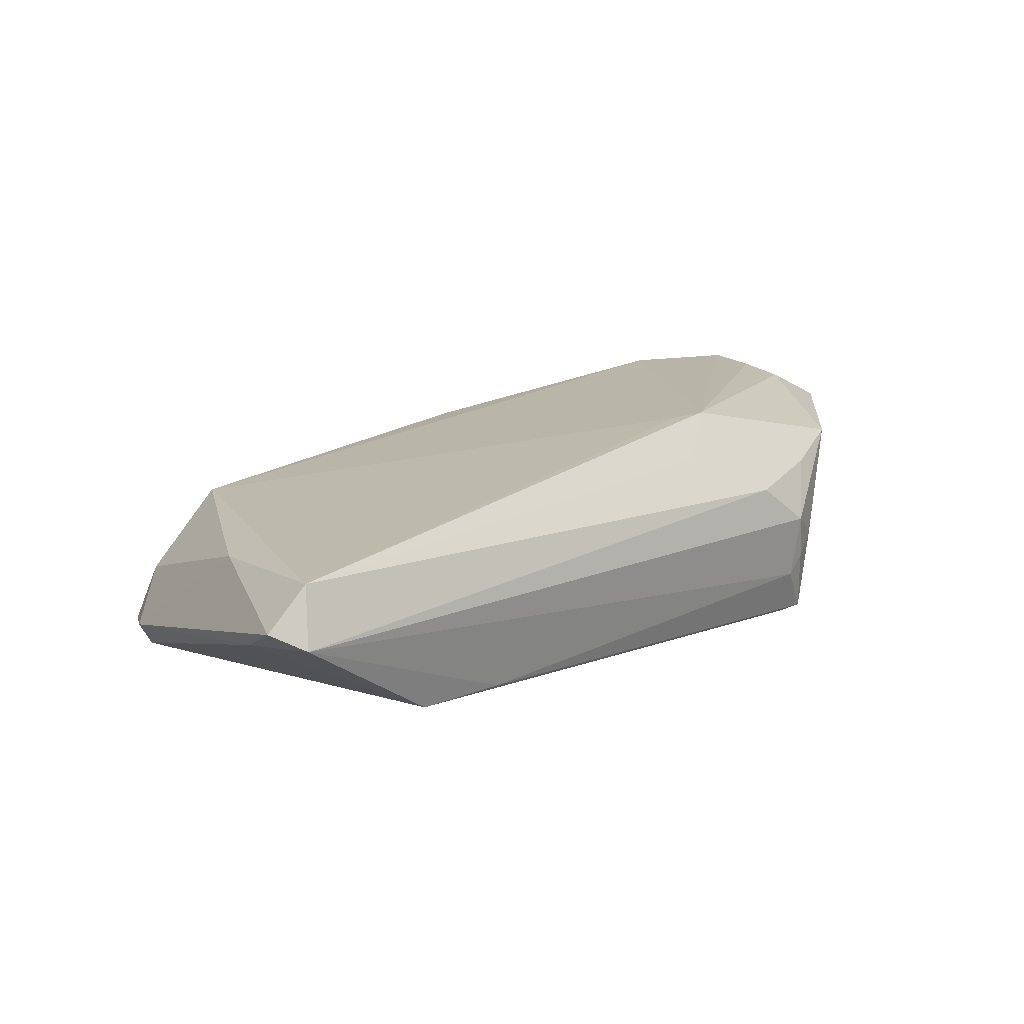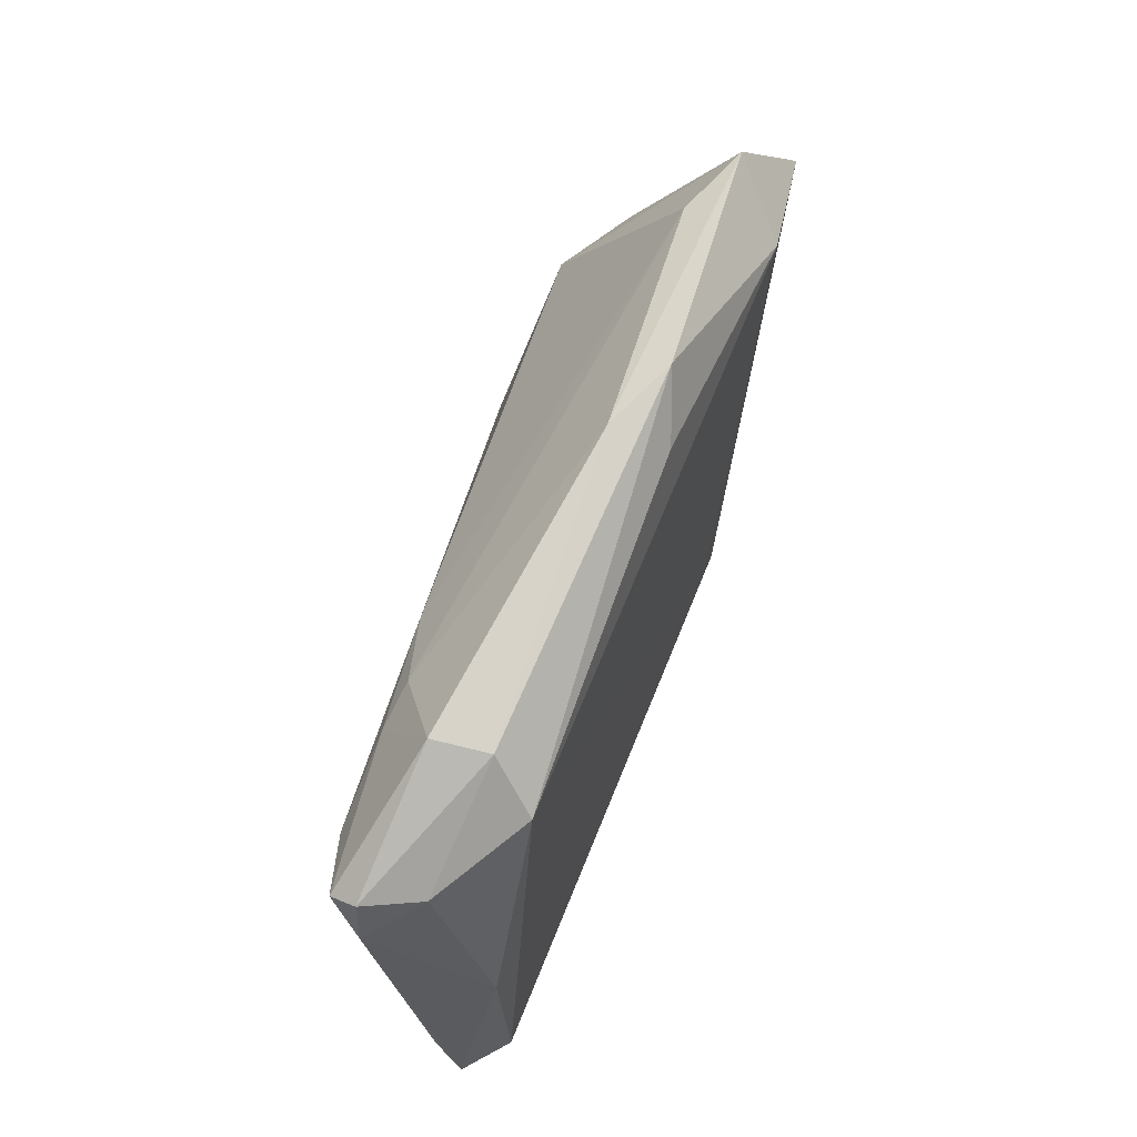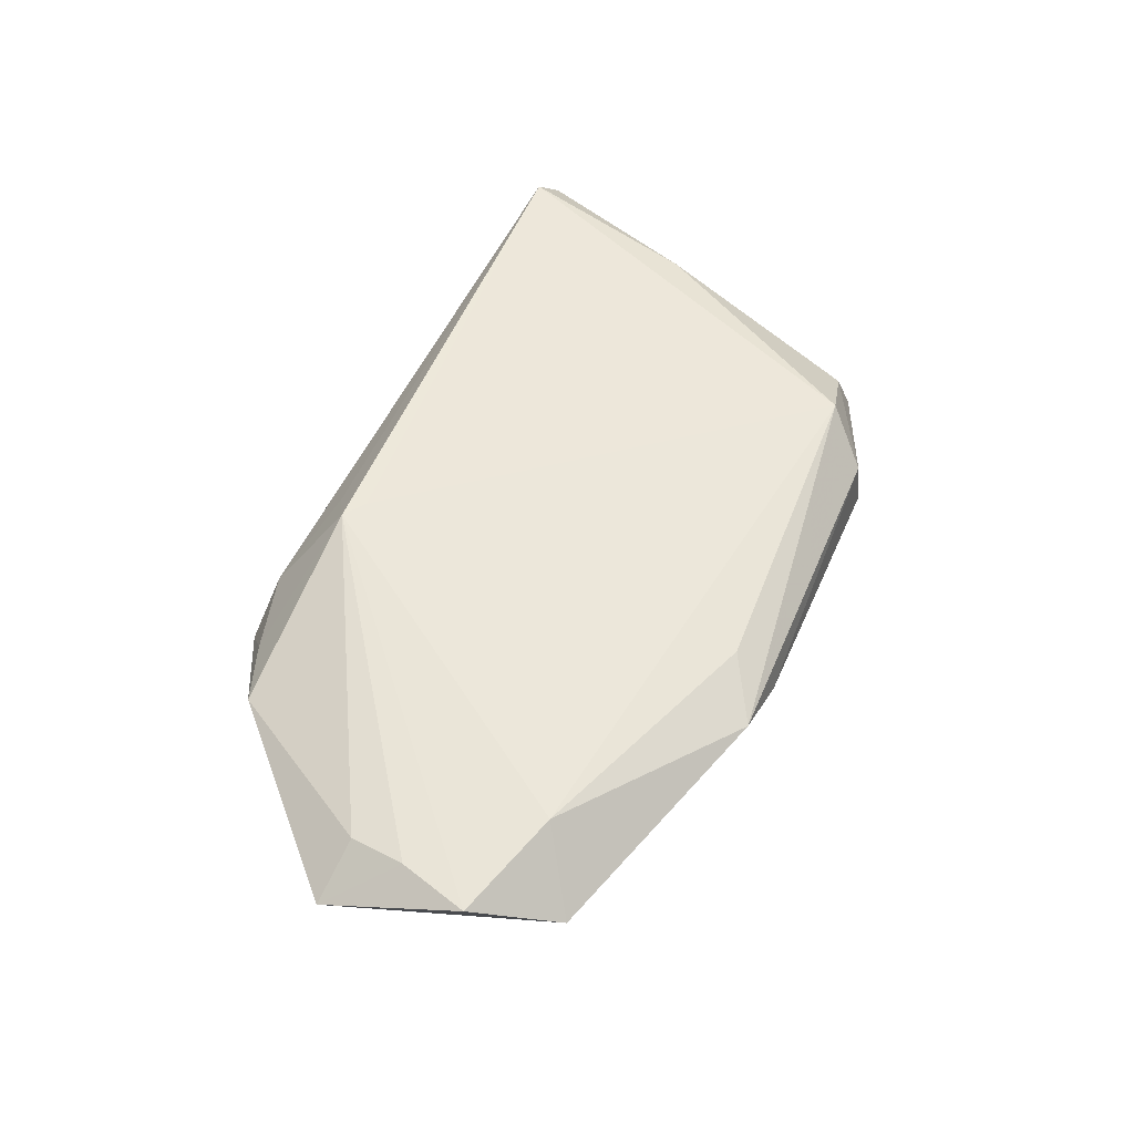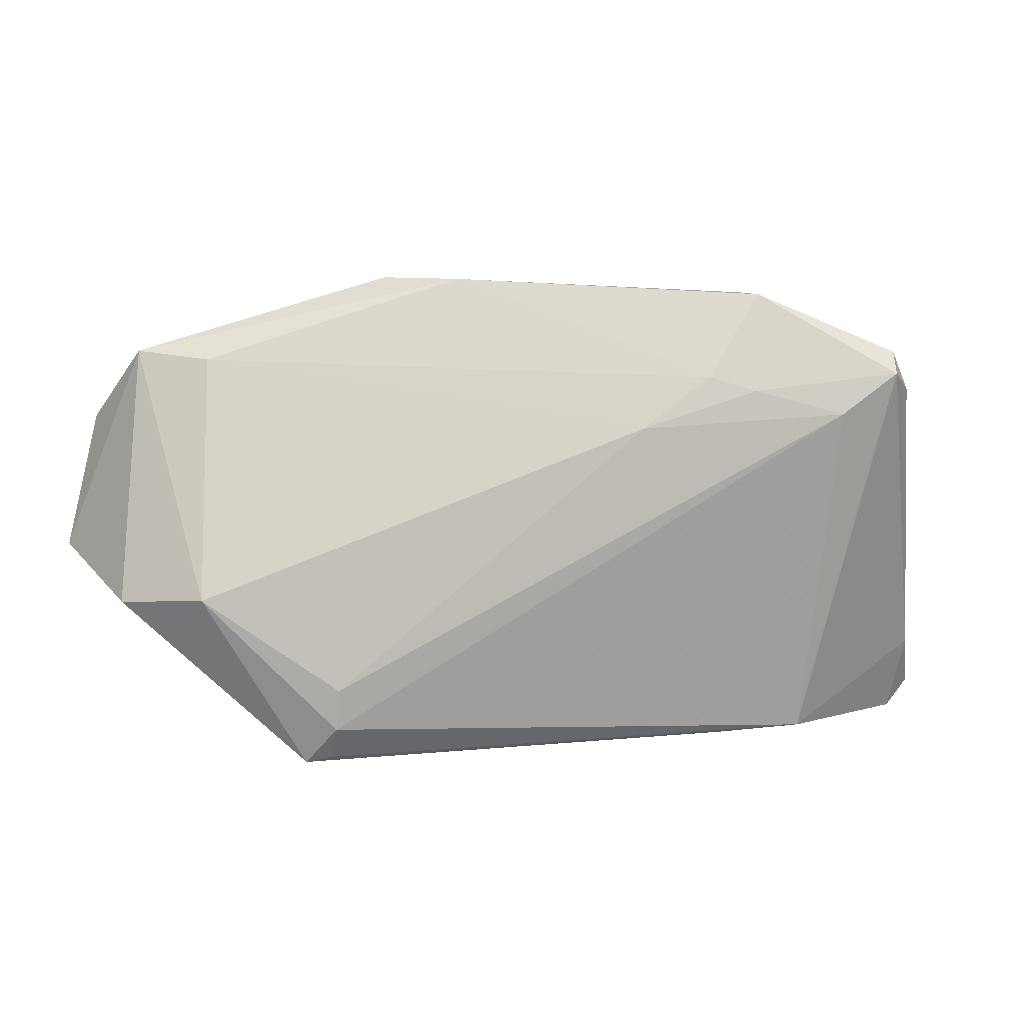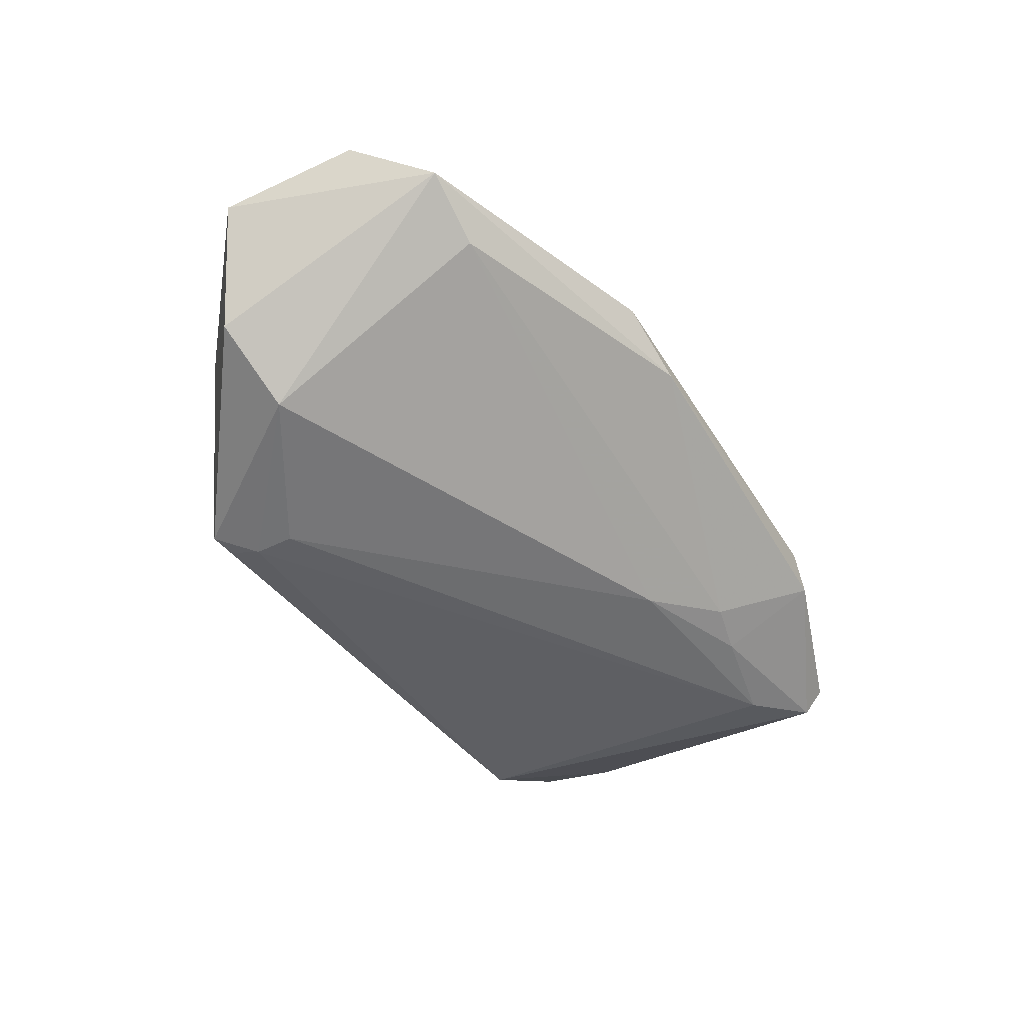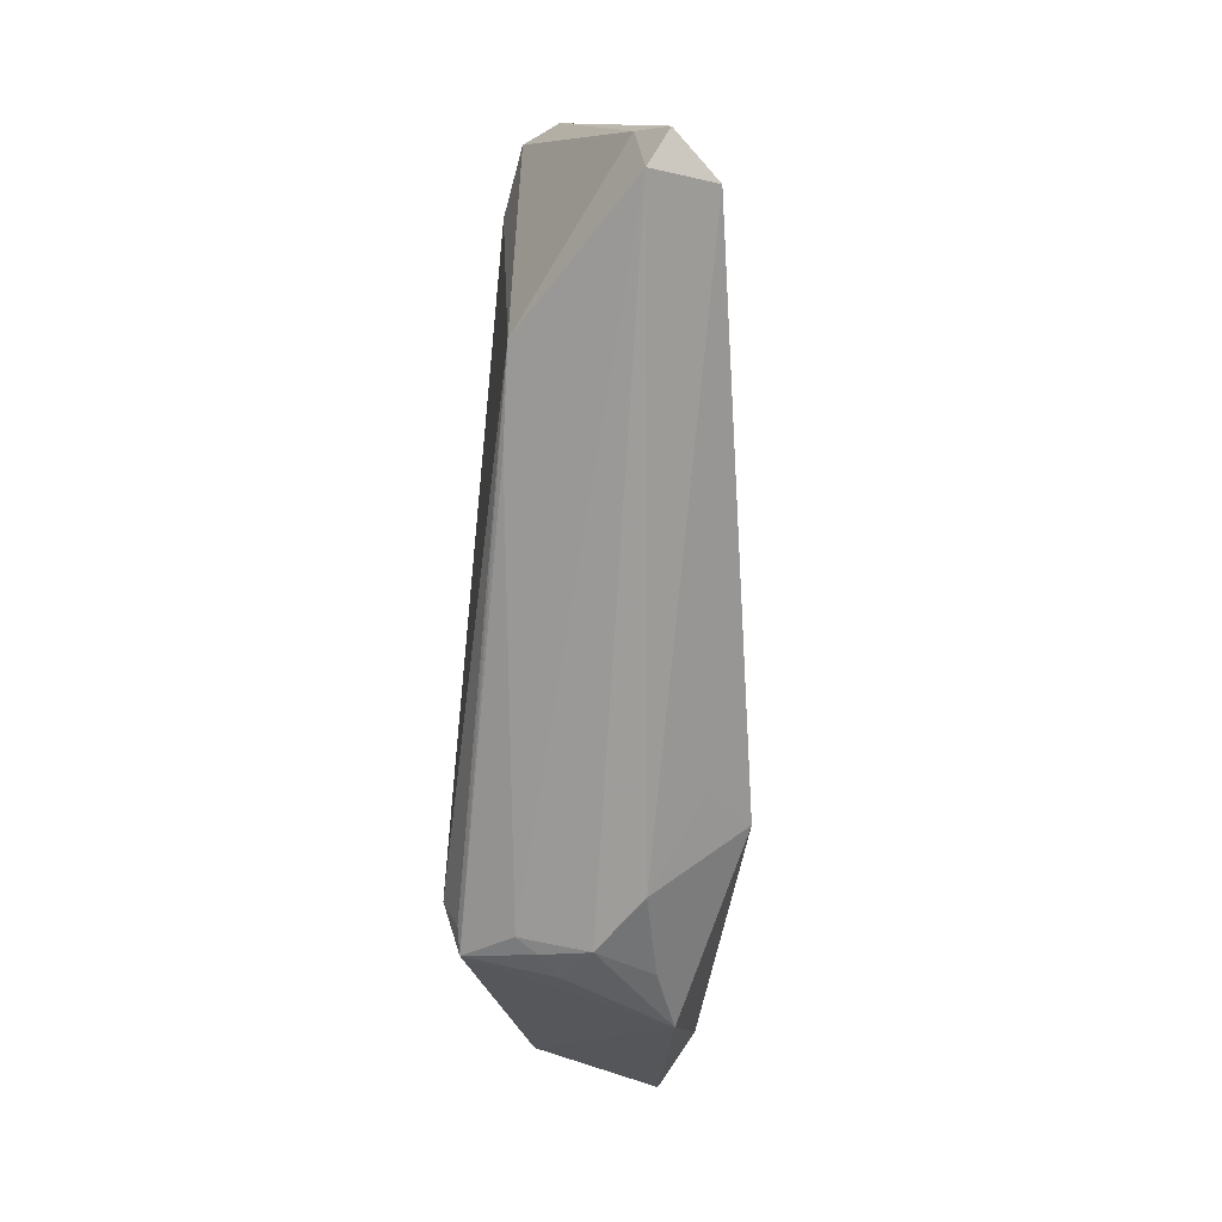
<metadata>
{"format":"obj","ext":"obj","renderer":"f3d","projection":"perspective","resolution":1024,"background":"white","views":[{"elev":13.3,"azim":-38.8,"up":"+Z"},{"elev":71.5,"azim":-77.0,"up":"+Y"},{"elev":58.7,"azim":114.9,"up":"+Z"},{"elev":15.1,"azim":166.9,"up":"+Y"},{"elev":-43.9,"azim":125.6,"up":"+Z"},{"elev":-70.4,"azim":-95.9,"up":"+Y"}]}
</metadata>
<code>
v -0.04986 -0.02726 0.004592
v 0.03959 -0.005728 -0.01004
v -0.03407 -0.02656 -0.0128
v -0.03746 0.0139 -0.01522
v 0.02477 -0.02918 0.000825
v 0.04734 -0.002808 0.01424
v 0.02471 -0.02151 -0.01427
v 0.03674 0.02014 0.004495
v -0.04539 0.02044 -0.01092
v -0.02686 0.01687 -0.01337
v -0.03329 0.02147 0.004025
v -0.01303 0.01289 -0.01307
v -0.029 0.02755 -0.00736
v 0.04793 0.00355 0.01503
v -0.02892 0.0268 -0.0007418
v 0.04859 -0.007245 -0.003354
v -0.0477 0.01556 -0.01033
v 0.007118 0.02443 0.0092
v -0.02377 -0.02684 -0.01229
v 0.0085 -0.02536 0.01023
v 0.01008 -0.02069 0.01467
v 0.02614 -0.02811 -0.004443
v 0.02925 -0.02666 -0.001956
v 0.05431 -0.003557 0.01085
v -0.05431 -0.02662 -0.0003348
v 0.03706 0.01525 0.01522
v 0.03609 -0.02217 0.01025
v -0.05261 -0.01993 -0.00339
v 0.01286 -0.02231 0.01522
v 0.01443 0.02895 0.007483
v -0.04464 0.01835 -0.01401
v 0.04463 0.0207 0.009292
v -0.02147 0.01851 -0.01187
v 0.006317 0.02918 0.002586
v 0.02453 -0.02793 -0.006838
v -0.05094 -0.02918 -0.002247
v 0.01867 -0.02862 0.005408
v -0.04673 -0.005866 0.002769
v 0.02515 -0.02559 -0.01254
v 0.05002 0.01162 0.01522
v 0.0281 -0.02617 -0.01205
v 0.02862 -0.02542 0.007523
v -0.0431 0.01916 -0.004274
v 0.02428 -0.01669 -0.01425
f 1 25 36
f 5 36 35
f 3 4 7
f 31 4 3
f 27 16 24
f 1 36 37
f 37 36 5
f 17 25 38
f 38 25 1
f 1 11 38
f 1 29 21
f 21 11 1
f 12 8 2
f 2 8 32
f 32 16 2
f 24 16 32
f 16 27 41
f 2 16 41
f 41 7 2
f 17 38 43
f 43 38 11
f 15 43 11
f 28 36 25
f 28 25 17
f 17 31 28
f 3 36 28
f 28 31 3
f 29 27 6
f 6 27 24
f 20 29 1
f 1 37 20
f 20 37 29
f 42 27 29
f 29 37 42
f 5 27 42
f 42 37 5
f 44 7 4
f 4 12 44
f 2 7 44
f 44 12 2
f 26 21 29
f 18 11 26
f 11 21 26
f 3 41 19
f 19 41 35
f 19 36 3
f 19 35 36
f 3 7 39
f 39 41 3
f 7 41 39
f 23 27 5
f 23 41 27
f 8 12 33
f 34 32 8
f 8 33 34
f 34 33 13
f 34 13 15
f 43 15 9
f 15 13 9
f 9 13 31
f 9 31 17
f 17 43 9
f 32 26 40
f 40 26 29
f 24 32 40
f 22 23 5
f 41 23 22
f 5 35 22
f 35 41 22
f 31 13 10
f 13 33 10
f 4 31 10
f 10 12 4
f 10 33 12
f 32 34 30
f 30 34 15
f 18 26 30
f 30 26 32
f 30 11 18
f 30 15 11
f 14 6 24
f 24 40 14
f 29 6 14
f 14 40 29

</code>
